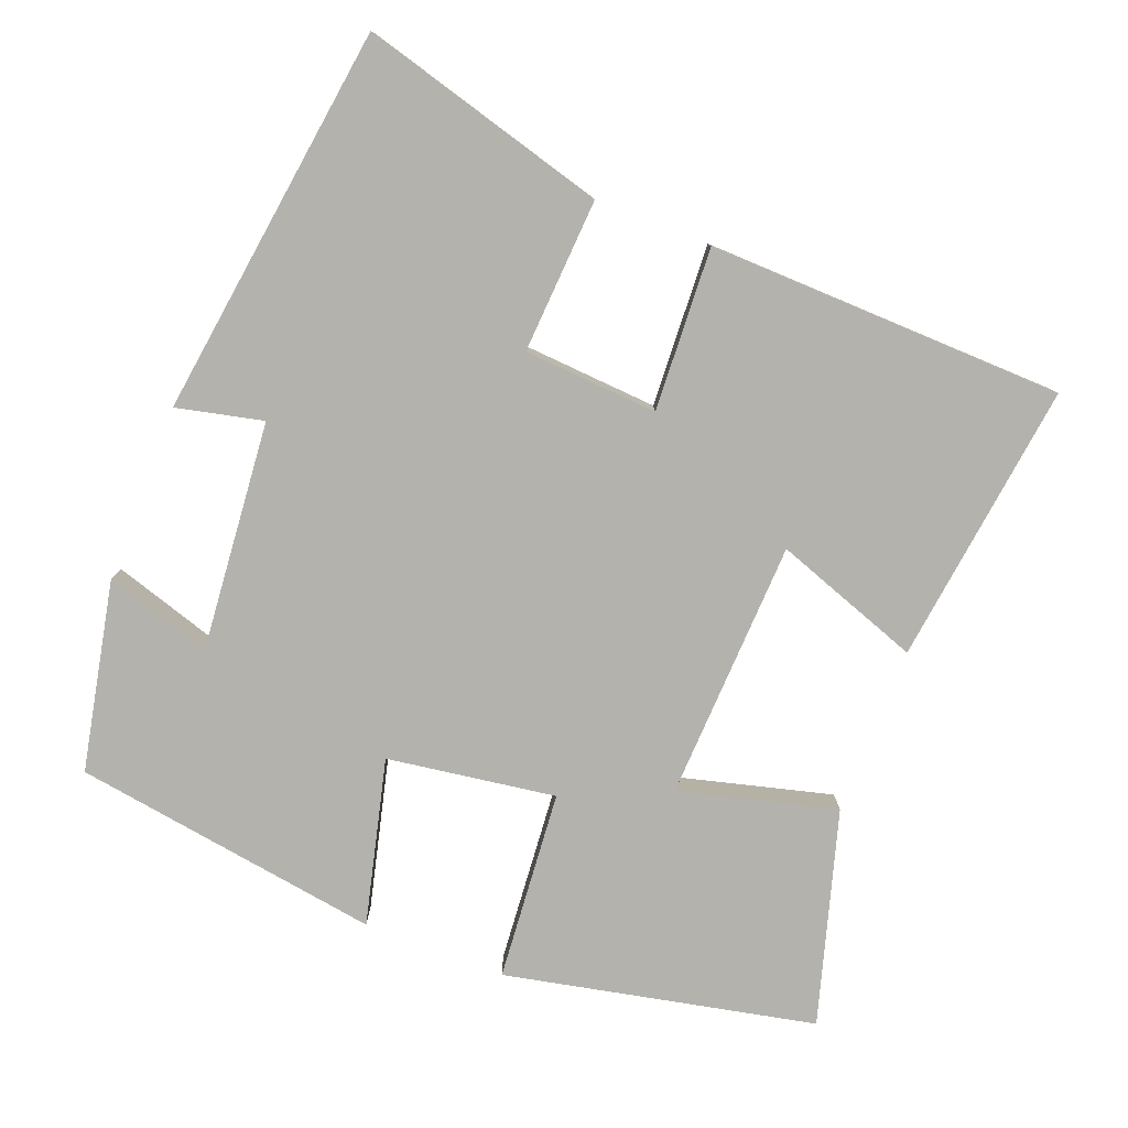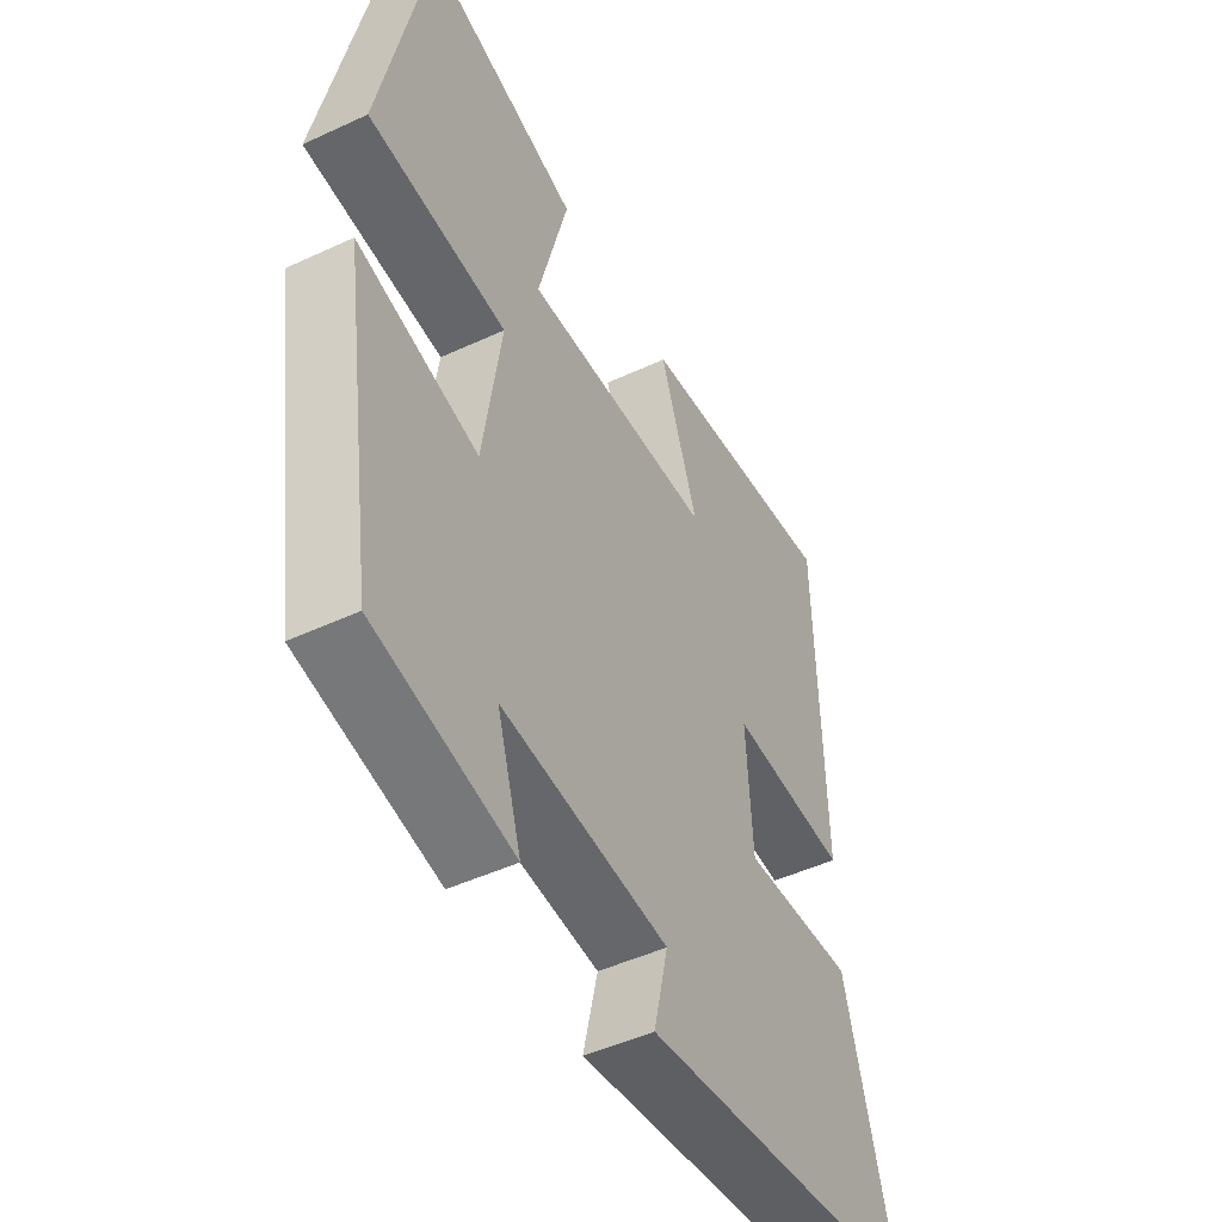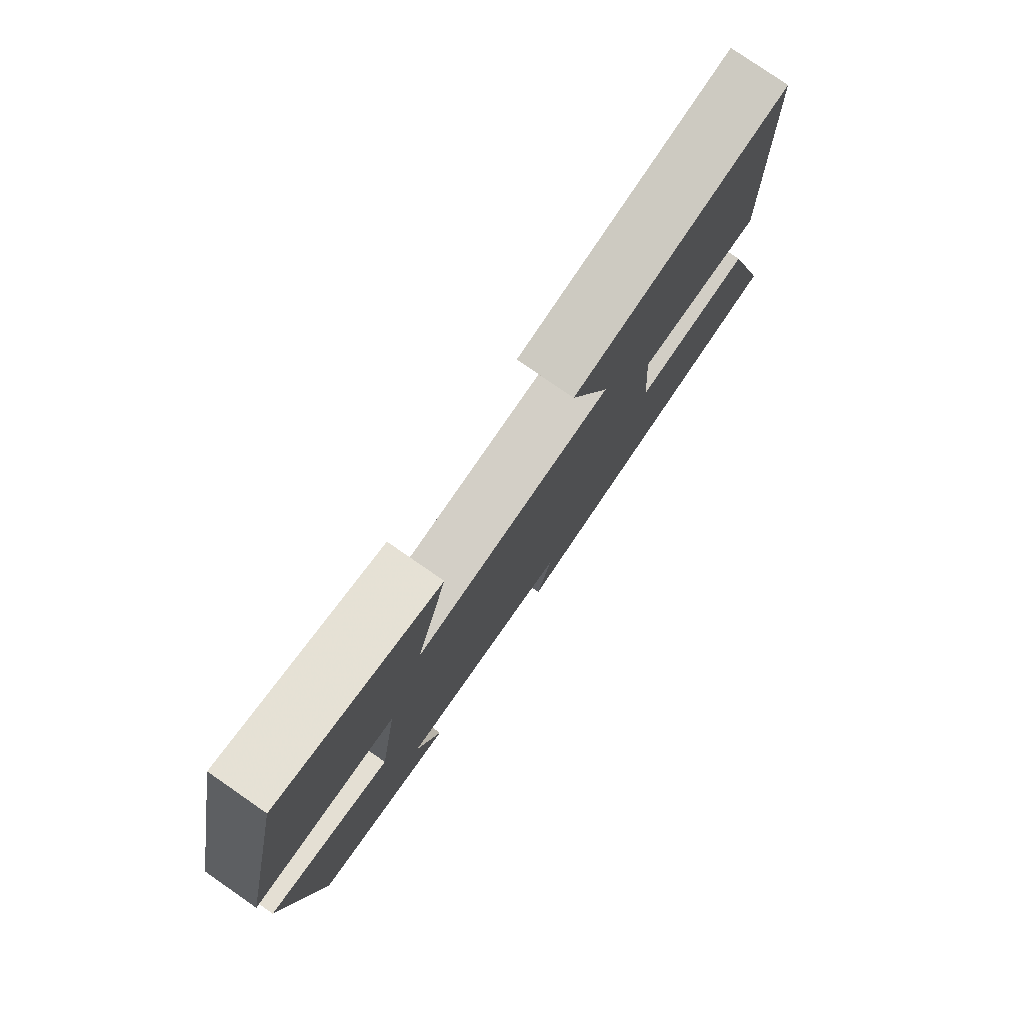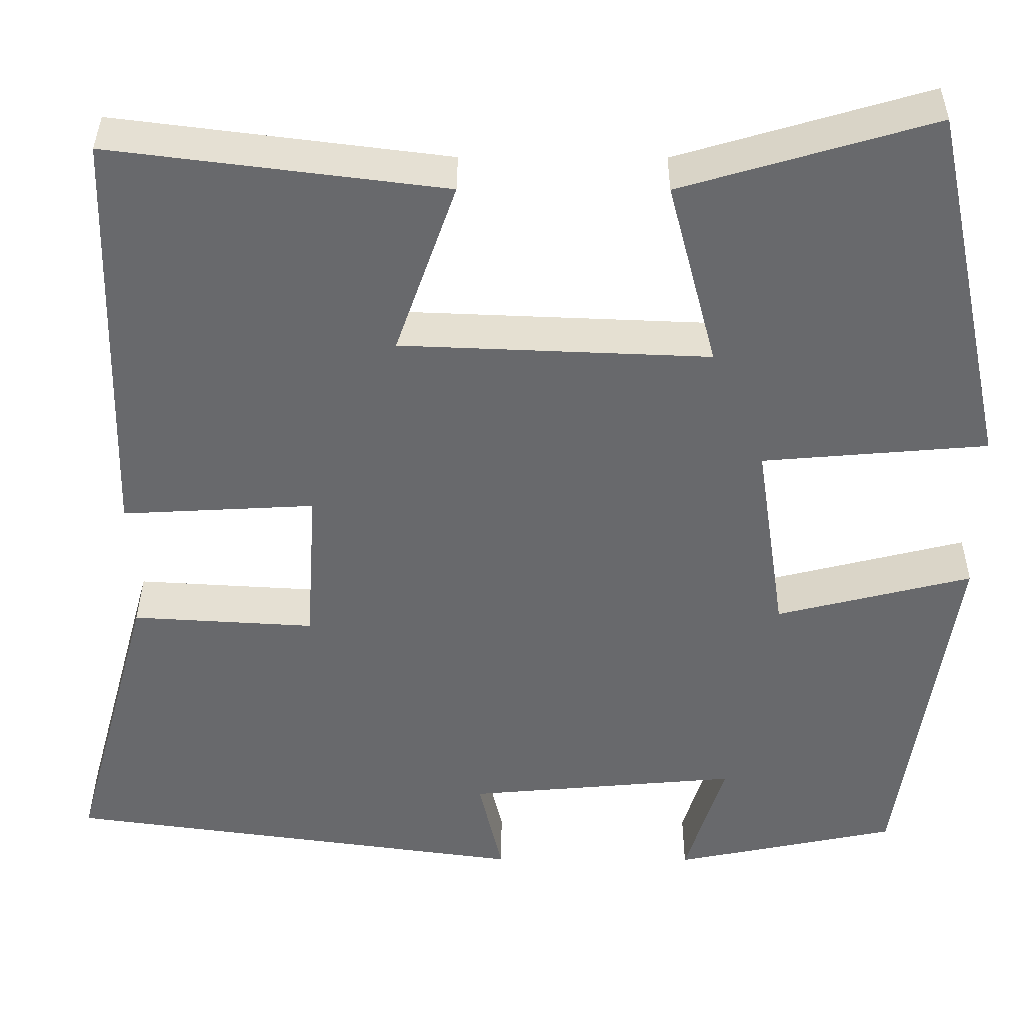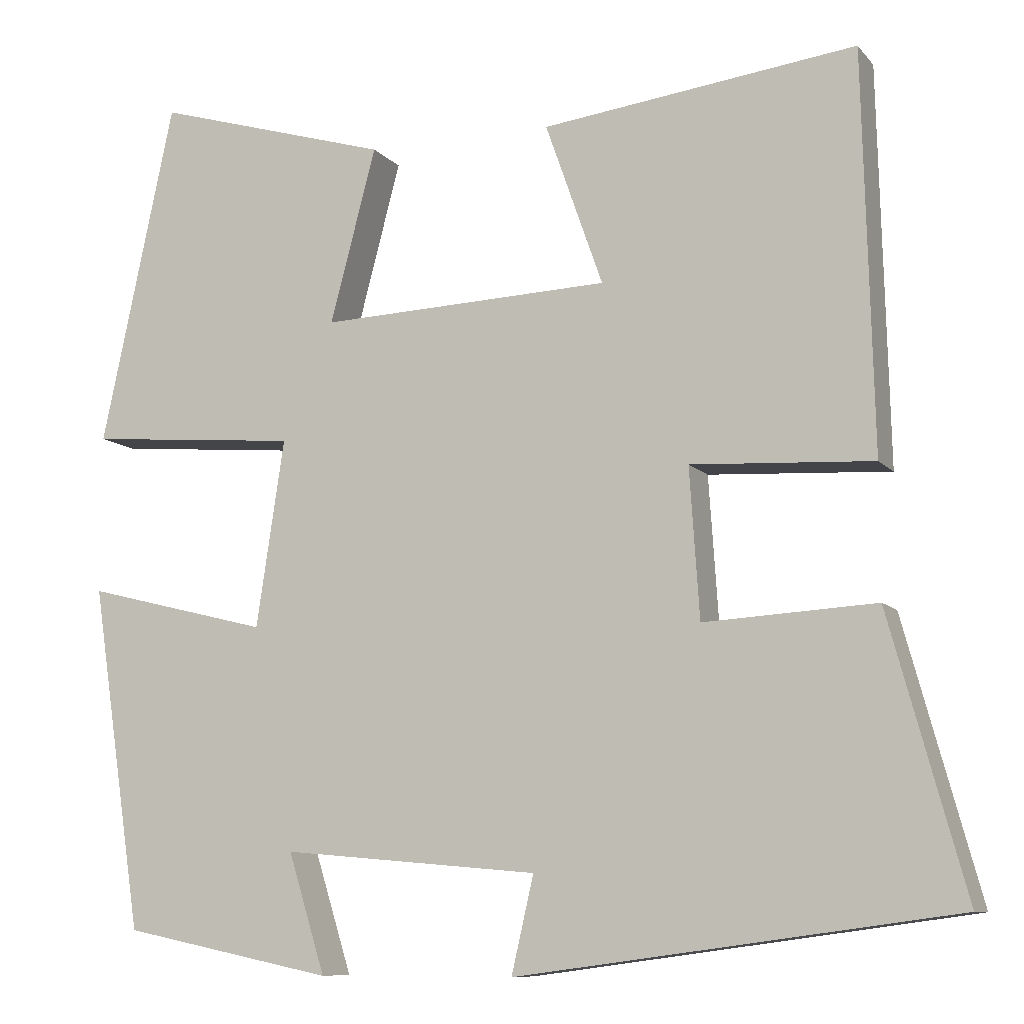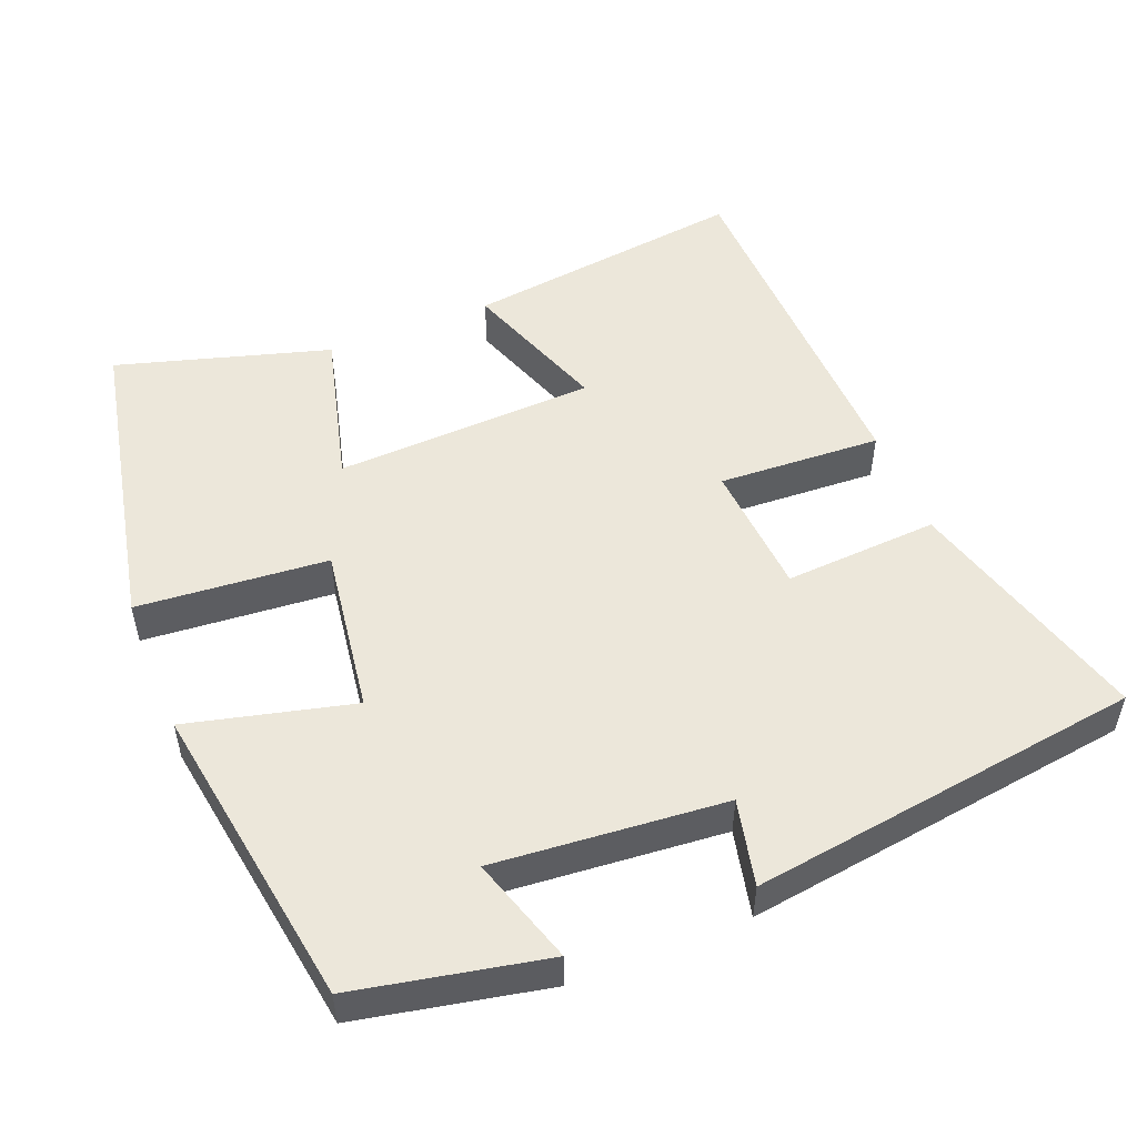
<metadata>
{"format":"obj","ext":"obj","renderer":"f3d","projection":"perspective","resolution":1024,"background":"white","views":[{"elev":-79.5,"azim":-111.3,"up":"+Y"},{"elev":-47.8,"azim":117.6,"up":"+Z"},{"elev":79.0,"azim":124.7,"up":"+Z"},{"elev":37.1,"azim":0.3,"up":"+Z"},{"elev":-9.5,"azim":-157.3,"up":"+Z"},{"elev":51.4,"azim":157.9,"up":"+Y"}]}
</metadata>
<code>
v 0.411 0.07 0.585
v 0.5 0.07 0.166
v 0.242 0.07 0.144
v 0.276 0.07 -0.084
v 0.5 0.07 -0.028
v 0.437 0.07 -0.447
v 0.18 0.07 -0.5
v 0.225 0.07 -0.355
v -0.087 0.07 -0.383
v -0.06 0.07 -0.5
v -0.592 0.07 -0.428
v -0.5 0.07 -0.093
v -0.291 0.07 -0.105
v -0.279 0.07 0.077
v -0.5 0.07 0.065
v -0.488 0.07 0.548
v -0.105 0.07 0.5
v -0.175 0.07 0.301
v 0.179 0.07 0.287
v 0.123 0.07 0.5
v 0.411 0 0.585
v 0.5 0 0.166
v 0.242 0 0.144
v 0.276 0 -0.084
v 0.5 0 -0.028
v 0.437 0 -0.447
v 0.18 0 -0.5
v 0.225 0 -0.355
v -0.087 0 -0.383
v -0.06 0 -0.5
v -0.592 0 -0.428
v -0.5 0 -0.093
v -0.291 0 -0.105
v -0.279 0 0.077
v -0.5 0 0.065
v -0.488 0 0.548
v -0.105 0 0.5
v -0.175 0 0.301
v 0.179 0 0.287
v 0.123 0 0.5
f 19 20 1 2
f 18 19 2 3
f 15 16 17 18
f 14 15 18 3
f 13 14 3 4
f 10 11 12 13
f 9 10 13
f 8 9 13 4
f 5 6 7 8
f 4 5 8
f 22 21 40 39
f 23 22 39 38
f 38 37 36 35
f 23 38 35 34
f 24 23 34 33
f 33 32 31 30
f 33 30 29
f 24 33 29 28
f 28 27 26 25
f 28 25 24
f 1 21 22 2
f 2 22 23 3
f 3 23 24 4
f 4 24 25 5
f 5 25 26 6
f 6 26 27 7
f 7 27 28 8
f 8 28 29 9
f 9 29 30 10
f 10 30 31 11
f 11 31 32 12
f 12 32 33 13
f 13 33 34 14
f 14 34 35 15
f 15 35 36 16
f 16 36 37 17
f 17 37 38 18
f 18 38 39 19
f 19 39 40 20
f 20 40 21 1

</code>
